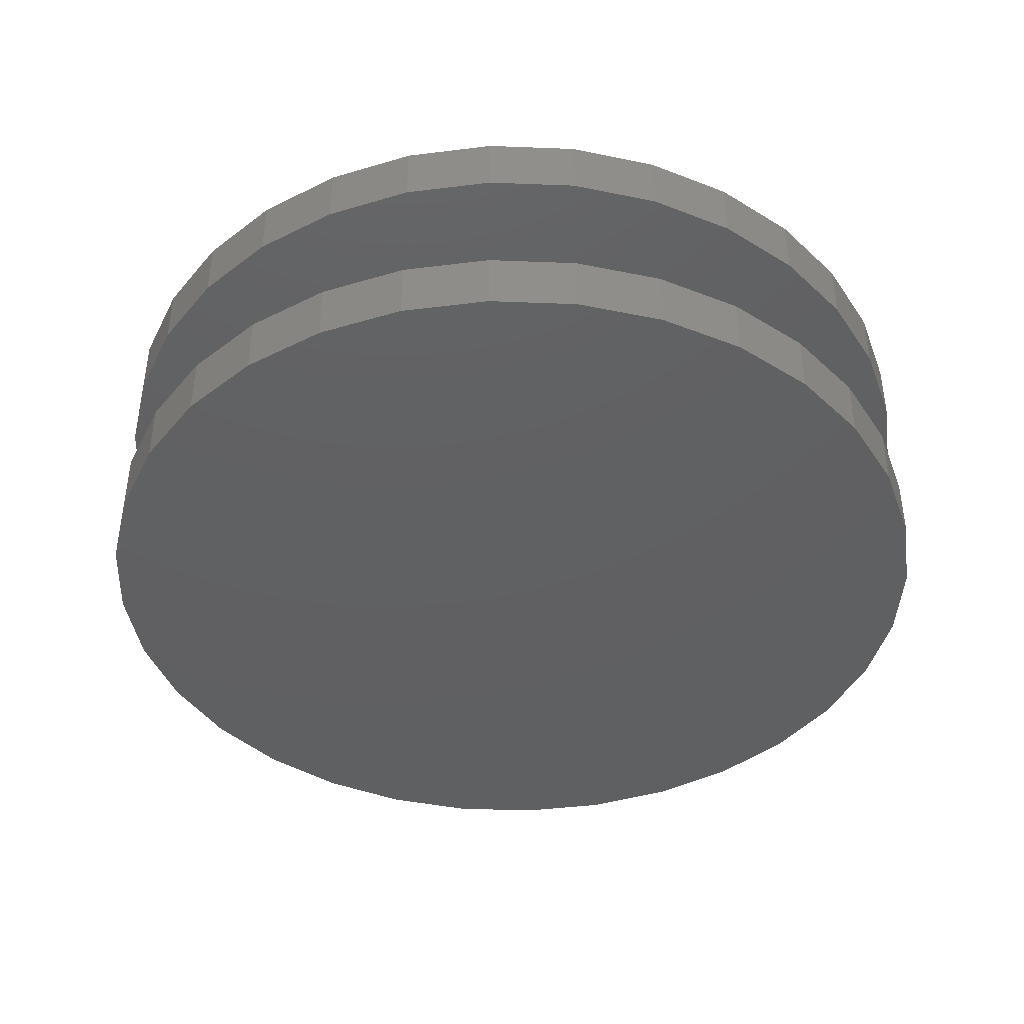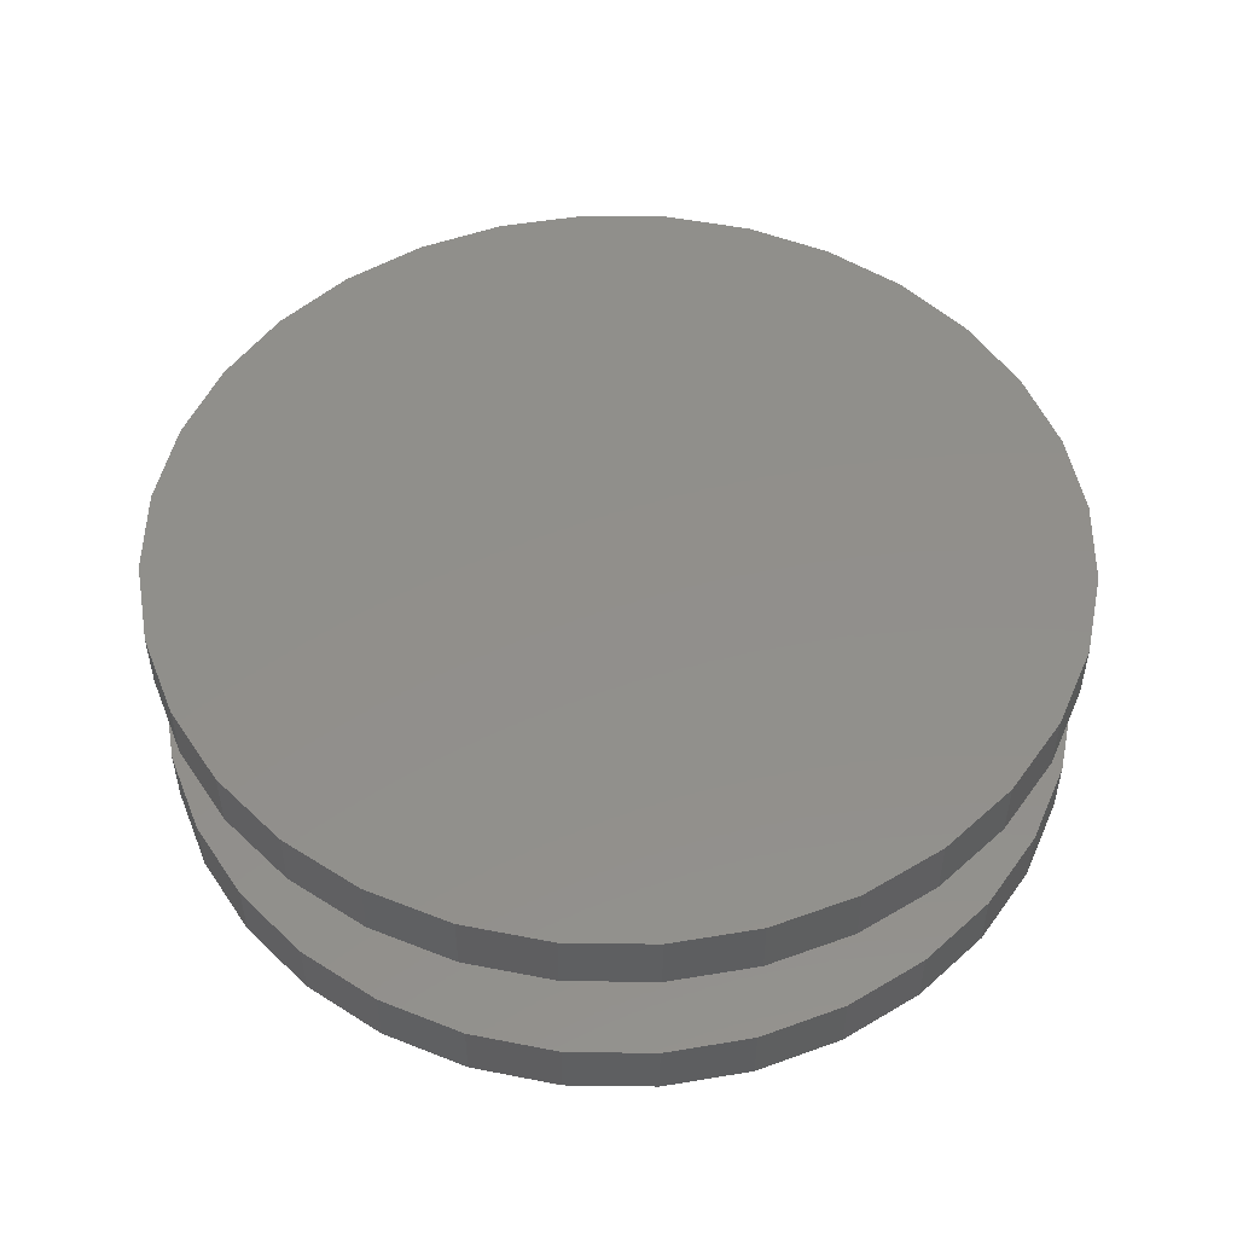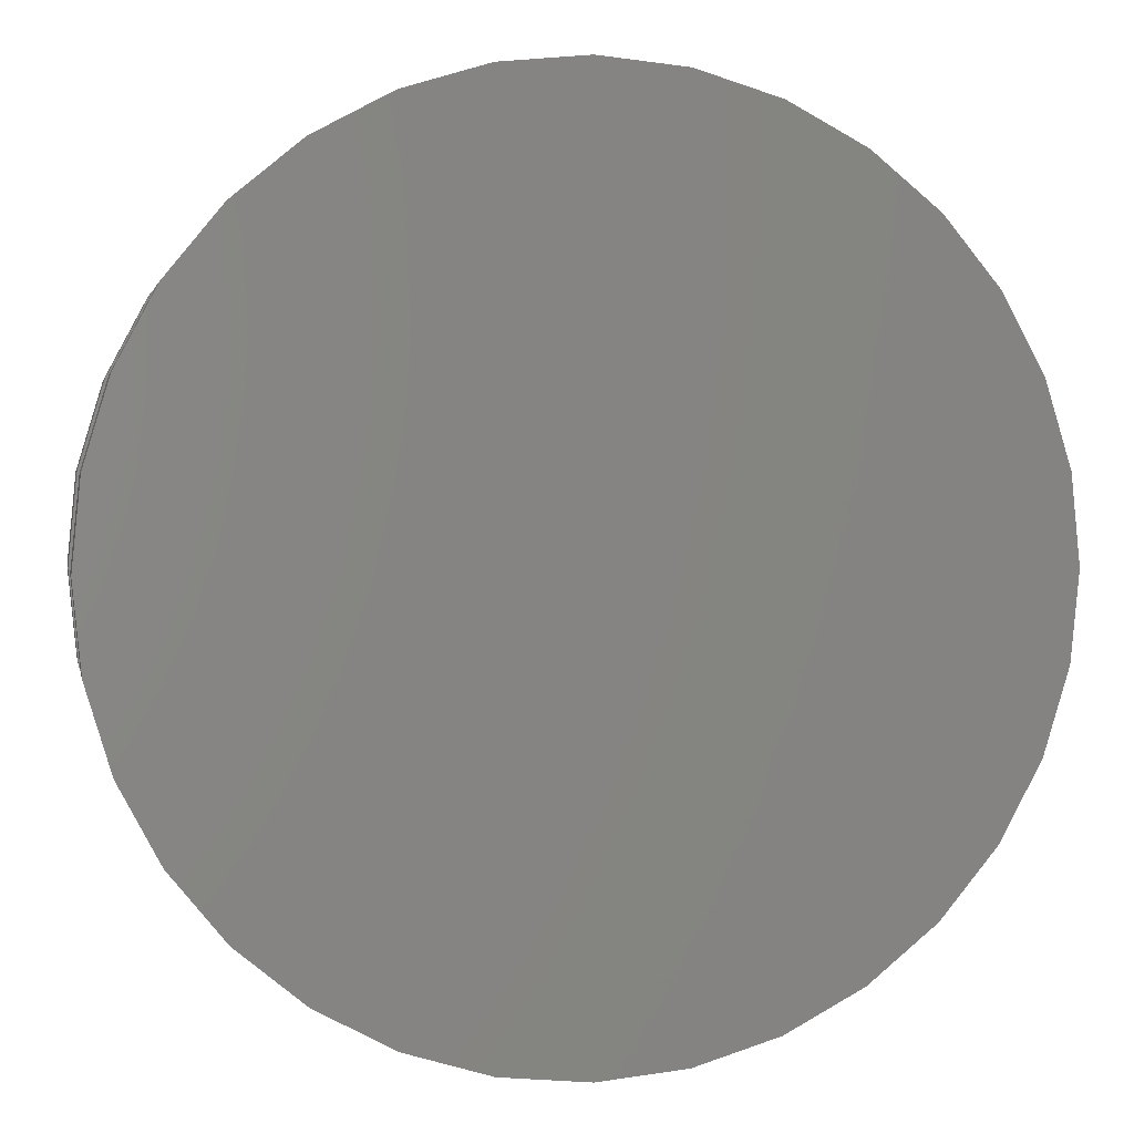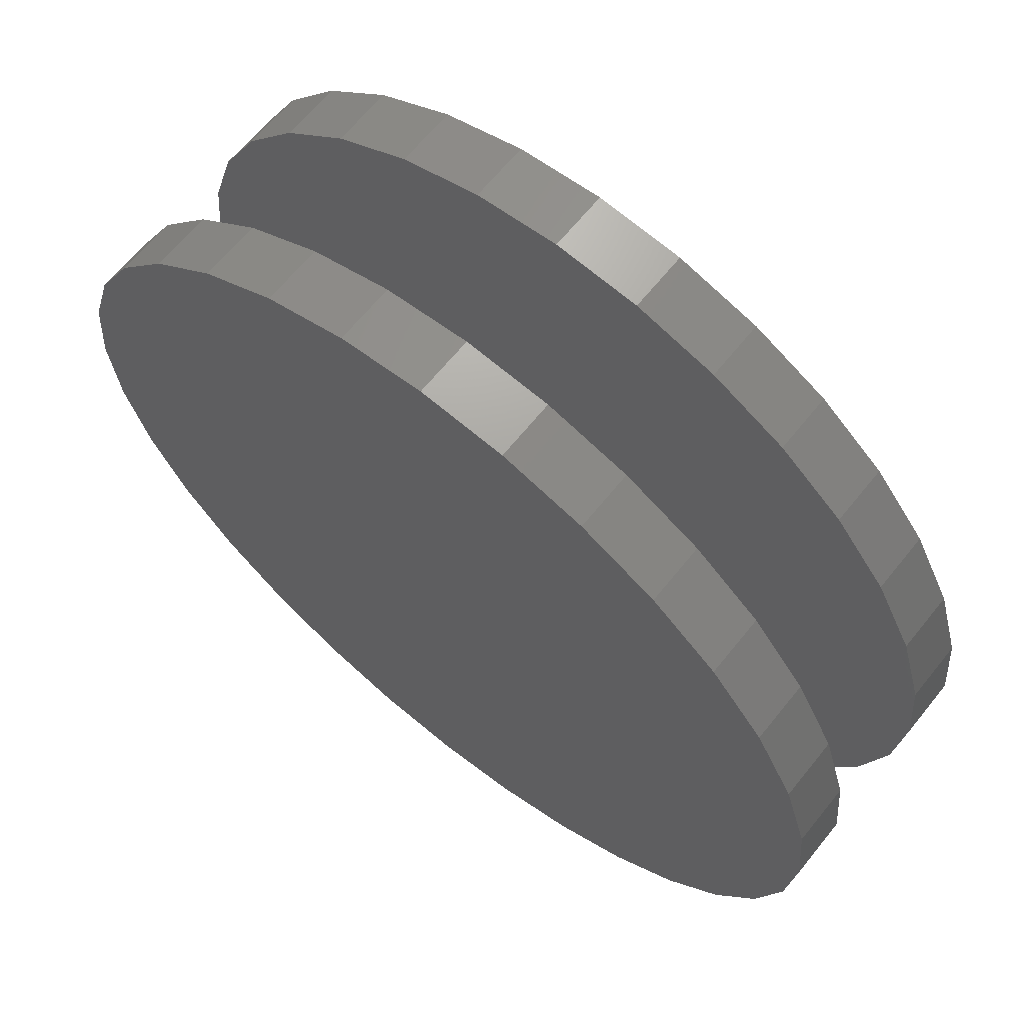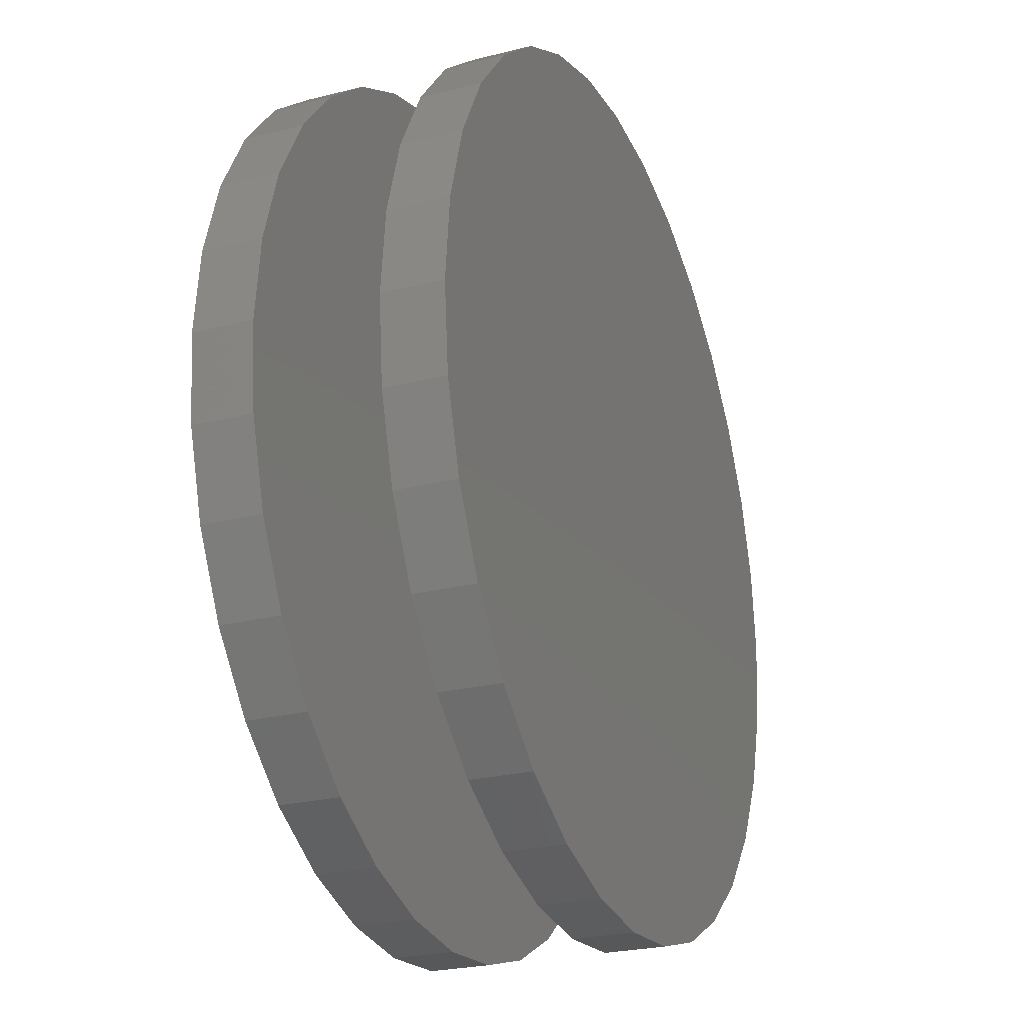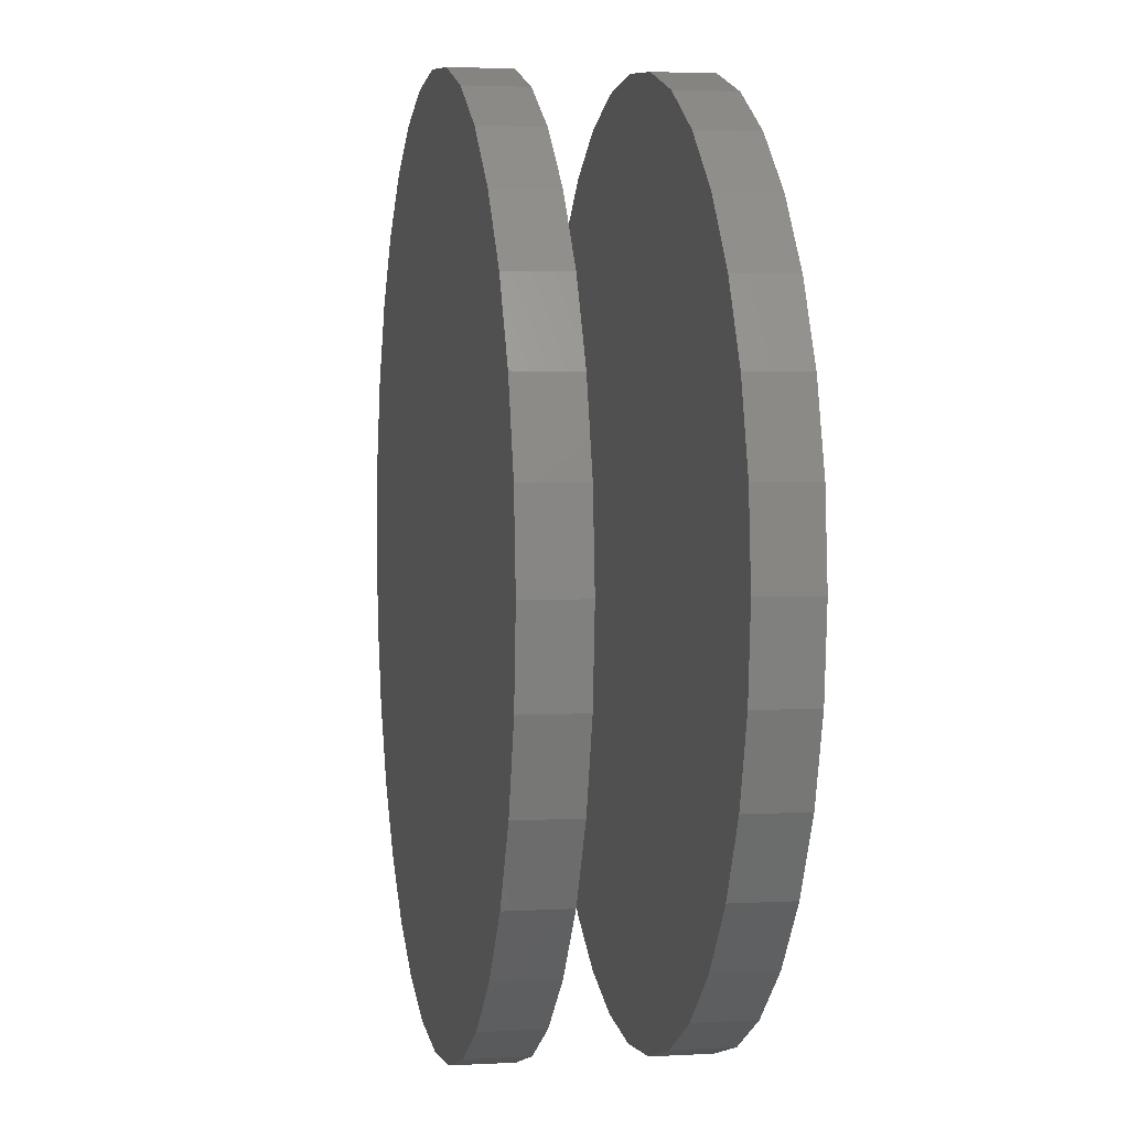
<metadata>
{"format":"stl","ext":"stl","renderer":"f3d","projection":"perspective","resolution":1024,"background":"white","views":[{"elev":-41.7,"azim":149.2,"up":"+Z"},{"elev":50.9,"azim":29.0,"up":"+Z"},{"elev":2.3,"azim":-11.2,"up":"+Y"},{"elev":65.5,"azim":-141.1,"up":"+Y"},{"elev":-25.2,"azim":-67.9,"up":"+Y"},{"elev":3.3,"azim":-100.6,"up":"+Y"}]}
</metadata>
<code>
# stl→obj: 128 verts, 248 faces
v -0.3395 1.968e-16 0.1016
v -0.3395 1.968e-16 0.1484
v -0.3328 0.06777 0.1016
v -0.3328 0.06777 0.1484
v -0.313 0.1329 0.1016
v -0.313 0.1329 0.1484
v -0.2809 0.193 0.1016
v -0.2809 0.193 0.1484
v -0.2377 0.2456 0.1016
v -0.2377 0.2456 0.1484
v -0.1851 0.2888 0.1016
v -0.1851 0.2888 0.1484
v -0.125 0.3209 0.1016
v -0.125 0.3209 0.1484
v -0.05987 0.3407 0.1016
v -0.05987 0.3407 0.1484
v 0.007895 0.3474 0.1016
v 0.007895 0.3474 0.1484
v 0.07566 0.3407 0.1016
v 0.07566 0.3407 0.1484
v 0.1408 0.3209 0.1016
v 0.1408 0.3209 0.1484
v 0.2009 0.2888 0.1016
v 0.2009 0.2888 0.1484
v 0.2535 0.2456 0.1016
v 0.2535 0.2456 0.1484
v 0.2967 0.193 0.1016
v 0.2967 0.193 0.1484
v 0.3288 0.1329 0.1016
v 0.3288 0.1329 0.1484
v 0.3486 0.06777 0.1016
v 0.3486 0.06777 0.1484
v 0.3553 -3.936e-16 0.1016
v 0.3553 2.22e-16 0.1484
v -0.3395 1.968e-16 -0.03906
v -0.3395 1.968e-16 0.007812
v -0.3328 0.06777 -0.03906
v -0.3328 0.06777 0.007812
v -0.313 0.1329 -0.03906
v -0.313 0.1329 0.007812
v -0.2809 0.193 -0.03906
v -0.2809 0.193 0.007812
v -0.2377 0.2456 -0.03906
v -0.2377 0.2456 0.007812
v -0.1851 0.2888 -0.03906
v -0.1851 0.2888 0.007812
v -0.125 0.3209 -0.03906
v -0.125 0.3209 0.007812
v -0.05987 0.3407 -0.03906
v -0.05987 0.3407 0.007812
v 0.007895 0.3474 -0.03906
v 0.007895 0.3474 0.007812
v 0.07566 0.3407 -0.03906
v 0.07566 0.3407 0.007812
v 0.1408 0.3209 -0.03906
v 0.1408 0.3209 0.007812
v 0.2009 0.2888 -0.03906
v 0.2009 0.2888 0.007812
v 0.2535 0.2456 -0.03906
v 0.2535 0.2456 0.007812
v 0.2967 0.193 -0.03906
v 0.2967 0.193 0.007812
v 0.3288 0.1329 -0.03906
v 0.3288 0.1329 0.007812
v 0.3486 0.06777 -0.03906
v 0.3486 0.06777 0.007812
v 0.3553 -3.936e-16 -0.03906
v 0.3553 0 0.007812
v 0.3486 -0.06777 0.1016
v 0.3486 -0.06777 0.1484
v 0.3288 -0.1329 0.1016
v 0.3288 -0.1329 0.1484
v 0.2967 -0.193 0.1016
v 0.2967 -0.193 0.1484
v 0.2535 -0.2456 0.1016
v 0.2535 -0.2456 0.1484
v 0.2009 -0.2888 0.1016
v 0.2009 -0.2888 0.1484
v 0.1408 -0.3209 0.1016
v 0.1408 -0.3209 0.1484
v 0.07566 -0.3407 0.1016
v 0.07566 -0.3407 0.1484
v 0.007895 -0.3474 0.1016
v 0.007895 -0.3474 0.1484
v -0.05987 -0.3407 0.1016
v -0.05987 -0.3407 0.1484
v -0.125 -0.3209 0.1016
v -0.125 -0.3209 0.1484
v -0.1851 -0.2888 0.1016
v -0.1851 -0.2888 0.1484
v -0.2377 -0.2456 0.1016
v -0.2377 -0.2456 0.1484
v -0.2809 -0.193 0.1016
v -0.2809 -0.193 0.1484
v -0.313 -0.1329 0.1016
v -0.313 -0.1329 0.1484
v -0.3328 -0.06777 0.1016
v -0.3328 -0.06777 0.1484
v 0.3486 -0.06777 -0.03906
v 0.3486 -0.06777 0.007812
v 0.3288 -0.1329 -0.03906
v 0.3288 -0.1329 0.007812
v 0.2967 -0.193 -0.03906
v 0.2967 -0.193 0.007812
v 0.2535 -0.2456 -0.03906
v 0.2535 -0.2456 0.007812
v 0.2009 -0.2888 -0.03906
v 0.2009 -0.2888 0.007812
v 0.1408 -0.3209 -0.03906
v 0.1408 -0.3209 0.007812
v 0.07566 -0.3407 -0.03906
v 0.07566 -0.3407 0.007812
v 0.007895 -0.3474 -0.03906
v 0.007895 -0.3474 0.007812
v -0.05987 -0.3407 -0.03906
v -0.05987 -0.3407 0.007812
v -0.125 -0.3209 -0.03906
v -0.125 -0.3209 0.007812
v -0.1851 -0.2888 -0.03906
v -0.1851 -0.2888 0.007812
v -0.2377 -0.2456 -0.03906
v -0.2377 -0.2456 0.007812
v -0.2809 -0.193 -0.03906
v -0.2809 -0.193 0.007812
v -0.313 -0.1329 -0.03906
v -0.313 -0.1329 0.007812
v -0.3328 -0.06777 -0.03906
v -0.3328 -0.06777 0.007812
f 1 2 3
f 3 2 4
f 3 4 5
f 5 4 6
f 5 6 7
f 7 6 8
f 7 8 9
f 9 8 10
f 9 10 11
f 11 10 12
f 11 12 13
f 13 12 14
f 13 14 15
f 15 14 16
f 15 16 17
f 17 16 18
f 17 18 19
f 19 18 20
f 19 20 21
f 21 20 22
f 21 22 23
f 23 22 24
f 23 24 25
f 25 24 26
f 25 26 27
f 27 26 28
f 27 28 29
f 29 28 30
f 29 30 31
f 31 30 32
f 31 32 33
f 33 32 34
f 35 36 37
f 37 36 38
f 37 38 39
f 39 38 40
f 39 40 41
f 41 40 42
f 41 42 43
f 43 42 44
f 43 44 45
f 45 44 46
f 45 46 47
f 47 46 48
f 47 48 49
f 49 48 50
f 49 50 51
f 51 50 52
f 51 52 53
f 53 52 54
f 53 54 55
f 55 54 56
f 55 56 57
f 57 56 58
f 57 58 59
f 59 58 60
f 59 60 61
f 61 60 62
f 61 62 63
f 63 62 64
f 63 64 65
f 65 64 66
f 65 66 67
f 67 66 68
f 33 34 69
f 69 34 70
f 69 70 71
f 71 70 72
f 71 72 73
f 73 72 74
f 73 74 75
f 75 74 76
f 75 76 77
f 77 76 78
f 77 78 79
f 79 78 80
f 79 80 81
f 81 80 82
f 81 82 83
f 83 82 84
f 83 84 85
f 85 84 86
f 85 86 87
f 87 86 88
f 87 88 89
f 89 88 90
f 89 90 91
f 91 90 92
f 91 92 93
f 93 92 94
f 93 94 95
f 95 94 96
f 95 96 97
f 97 96 98
f 97 98 1
f 1 98 2
f 67 68 99
f 99 68 100
f 99 100 101
f 101 100 102
f 101 102 103
f 103 102 104
f 103 104 105
f 105 104 106
f 105 106 107
f 107 106 108
f 107 108 109
f 109 108 110
f 109 110 111
f 111 110 112
f 111 112 113
f 113 112 114
f 113 114 115
f 115 114 116
f 115 116 117
f 117 116 118
f 117 118 119
f 119 118 120
f 119 120 121
f 121 120 122
f 121 122 123
f 123 122 124
f 123 124 125
f 125 124 126
f 125 126 127
f 127 126 128
f 127 128 35
f 35 128 36
f 50 54 52
f 54 50 56
f 56 50 48
f 56 48 58
f 58 48 46
f 58 46 60
f 60 46 44
f 60 44 62
f 62 44 42
f 62 42 64
f 64 42 40
f 64 40 66
f 66 40 38
f 66 38 68
f 68 38 36
f 68 36 100
f 100 36 128
f 100 128 102
f 102 128 126
f 102 126 104
f 104 126 124
f 104 124 106
f 106 124 122
f 106 122 108
f 108 122 120
f 108 120 110
f 110 120 118
f 110 118 112
f 112 118 116
f 112 116 114
f 17 19 15
f 83 85 81
f 81 85 87
f 81 87 79
f 79 87 89
f 79 89 77
f 77 89 91
f 77 91 75
f 75 91 93
f 75 93 73
f 73 93 95
f 73 95 71
f 71 95 97
f 71 97 69
f 69 97 1
f 69 1 33
f 33 1 3
f 33 3 31
f 31 3 5
f 31 5 29
f 29 5 7
f 29 7 27
f 27 7 9
f 27 9 25
f 25 9 11
f 25 11 23
f 23 11 13
f 23 13 21
f 21 13 15
f 21 15 19
f 51 53 49
f 113 115 111
f 111 115 117
f 111 117 109
f 109 117 119
f 109 119 107
f 107 119 121
f 107 121 105
f 105 121 123
f 105 123 103
f 103 123 125
f 103 125 101
f 101 125 127
f 101 127 99
f 99 127 35
f 99 35 67
f 67 35 37
f 67 37 65
f 65 37 39
f 65 39 63
f 63 39 41
f 63 41 61
f 61 41 43
f 61 43 59
f 59 43 45
f 59 45 57
f 57 45 47
f 57 47 55
f 55 47 49
f 55 49 53
f 16 20 18
f 20 16 22
f 22 16 14
f 22 14 24
f 24 14 12
f 24 12 26
f 26 12 10
f 26 10 28
f 28 10 8
f 28 8 30
f 30 8 6
f 30 6 32
f 32 6 4
f 32 4 34
f 34 4 2
f 34 2 70
f 70 2 98
f 70 98 72
f 72 98 96
f 72 96 74
f 74 96 94
f 74 94 76
f 76 94 92
f 76 92 78
f 78 92 90
f 78 90 80
f 80 90 88
f 80 88 82
f 82 88 86
f 82 86 84

</code>
